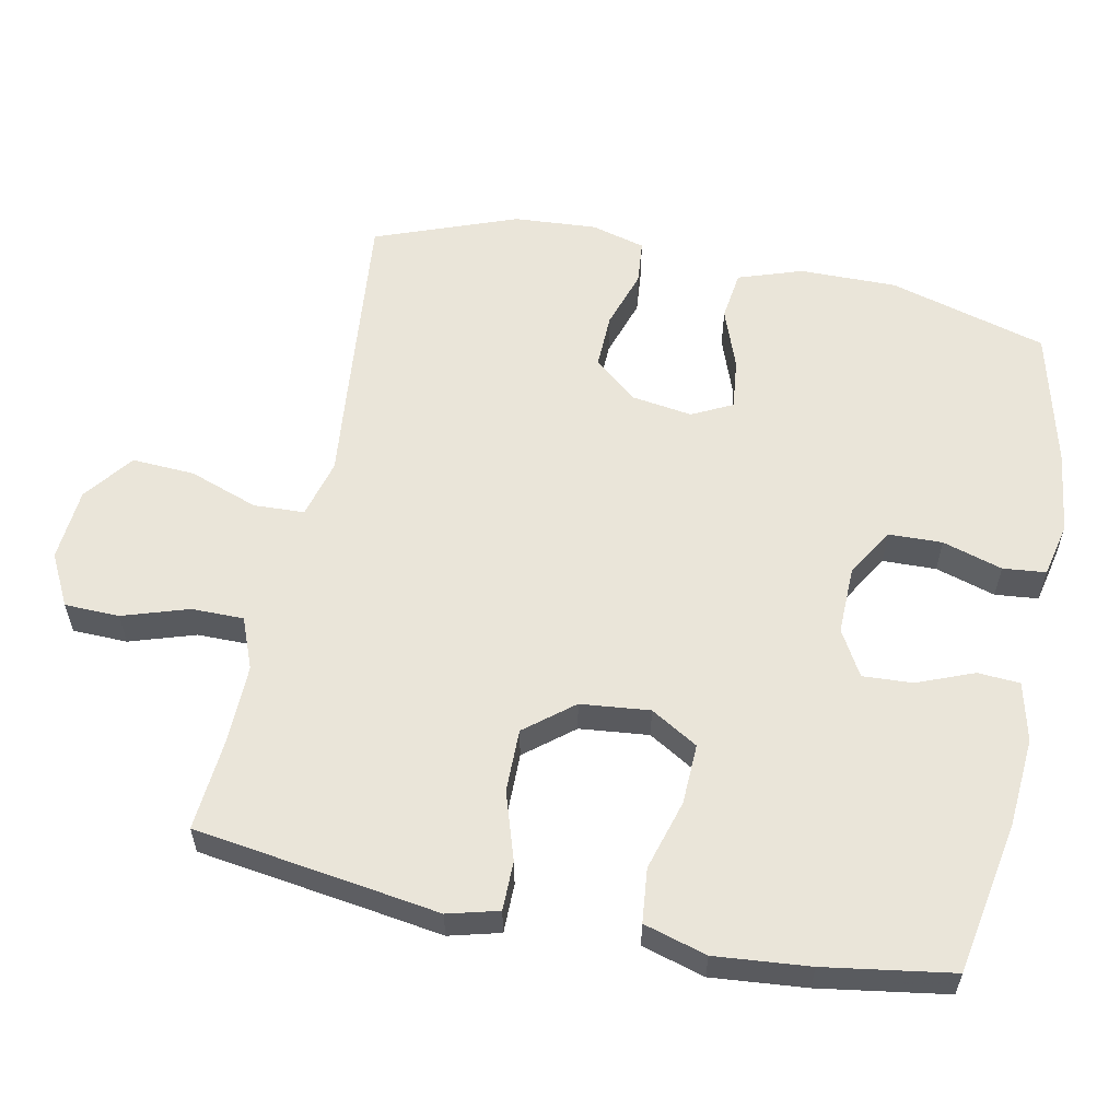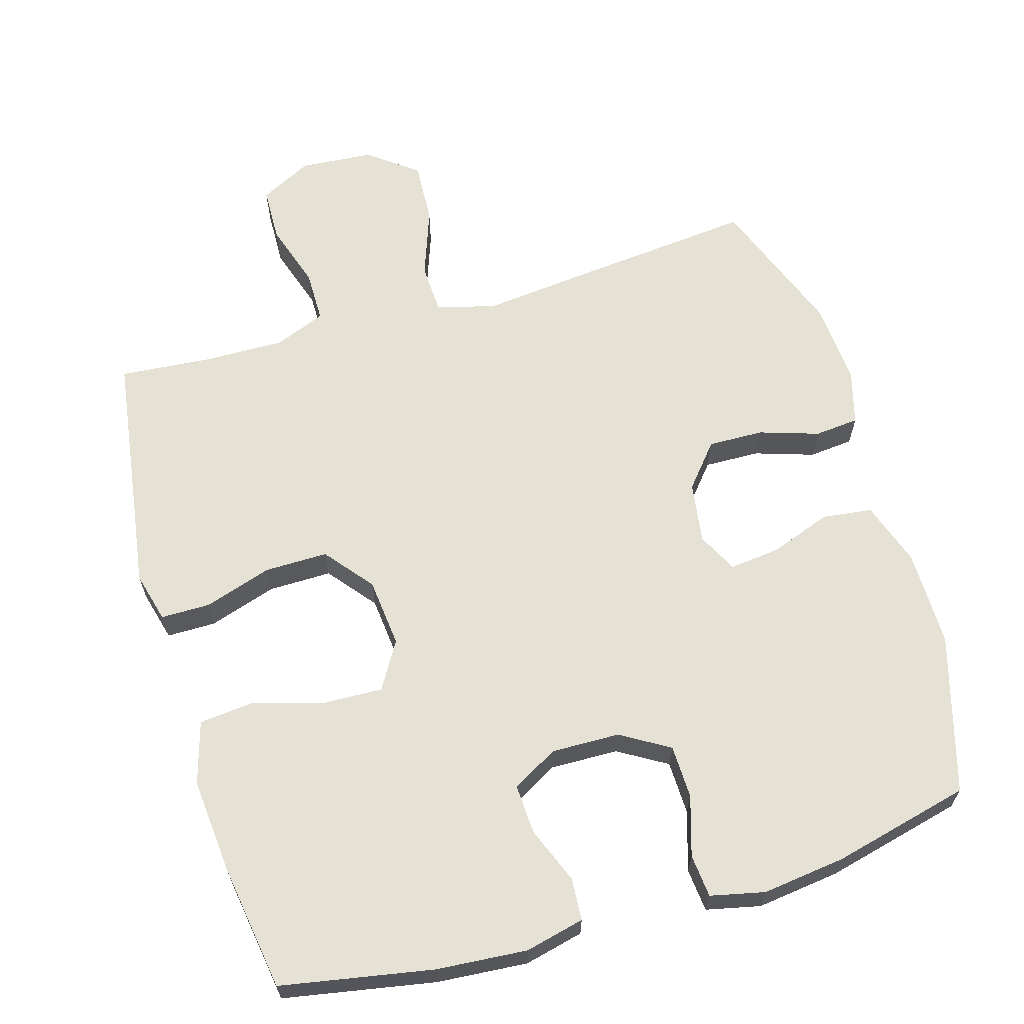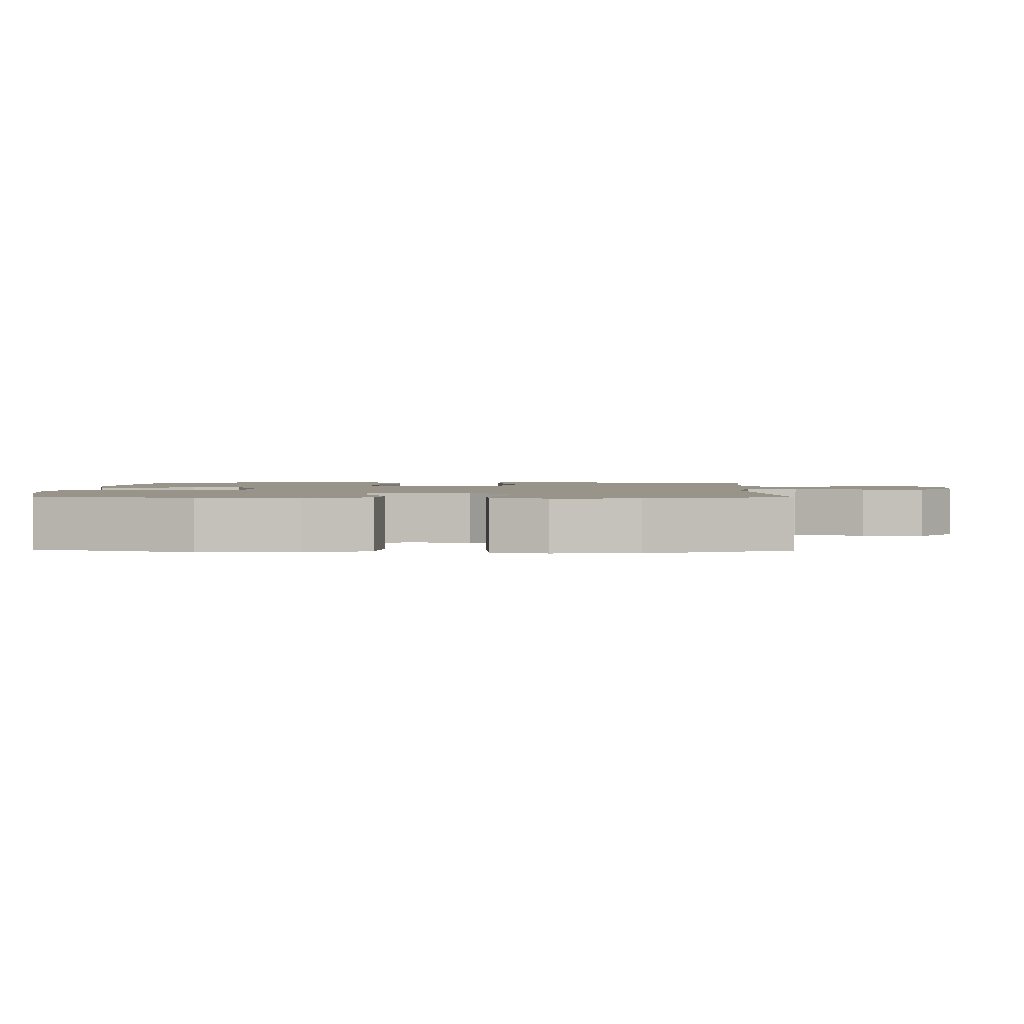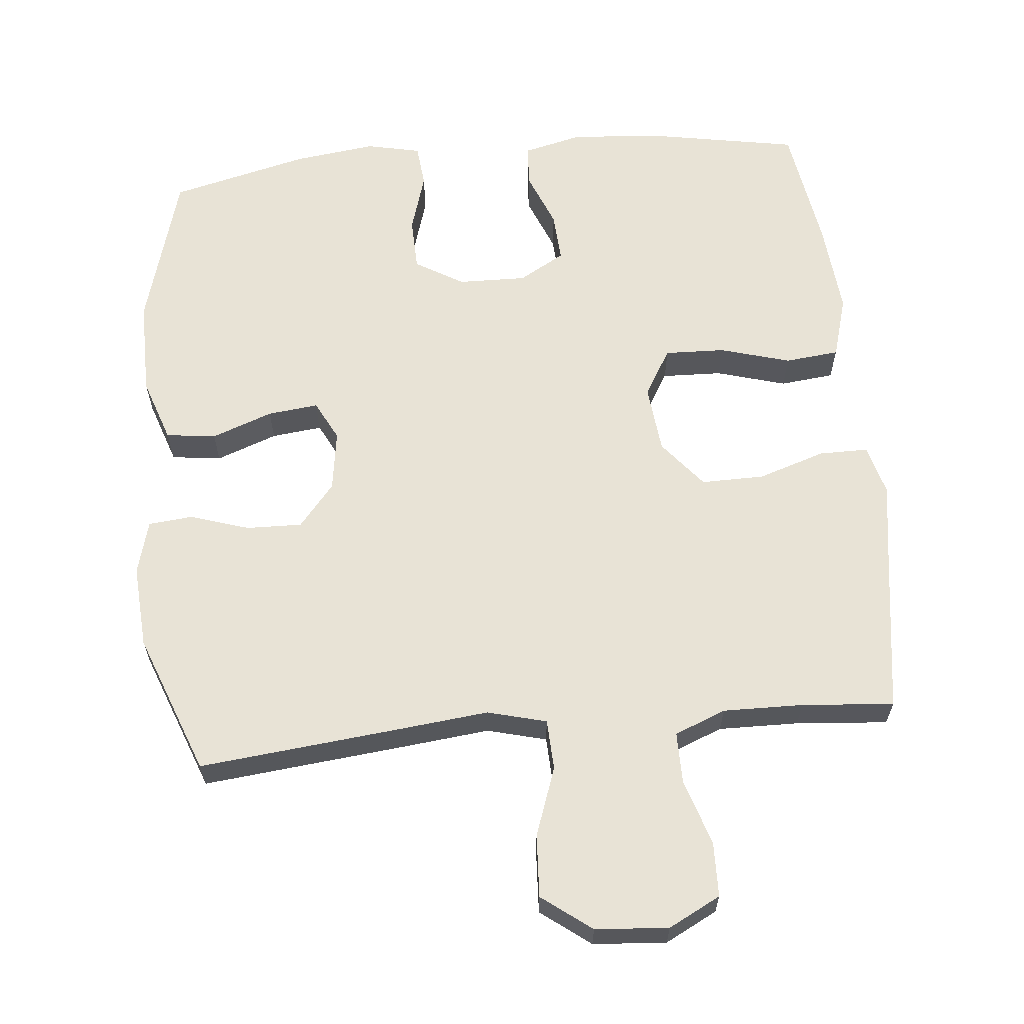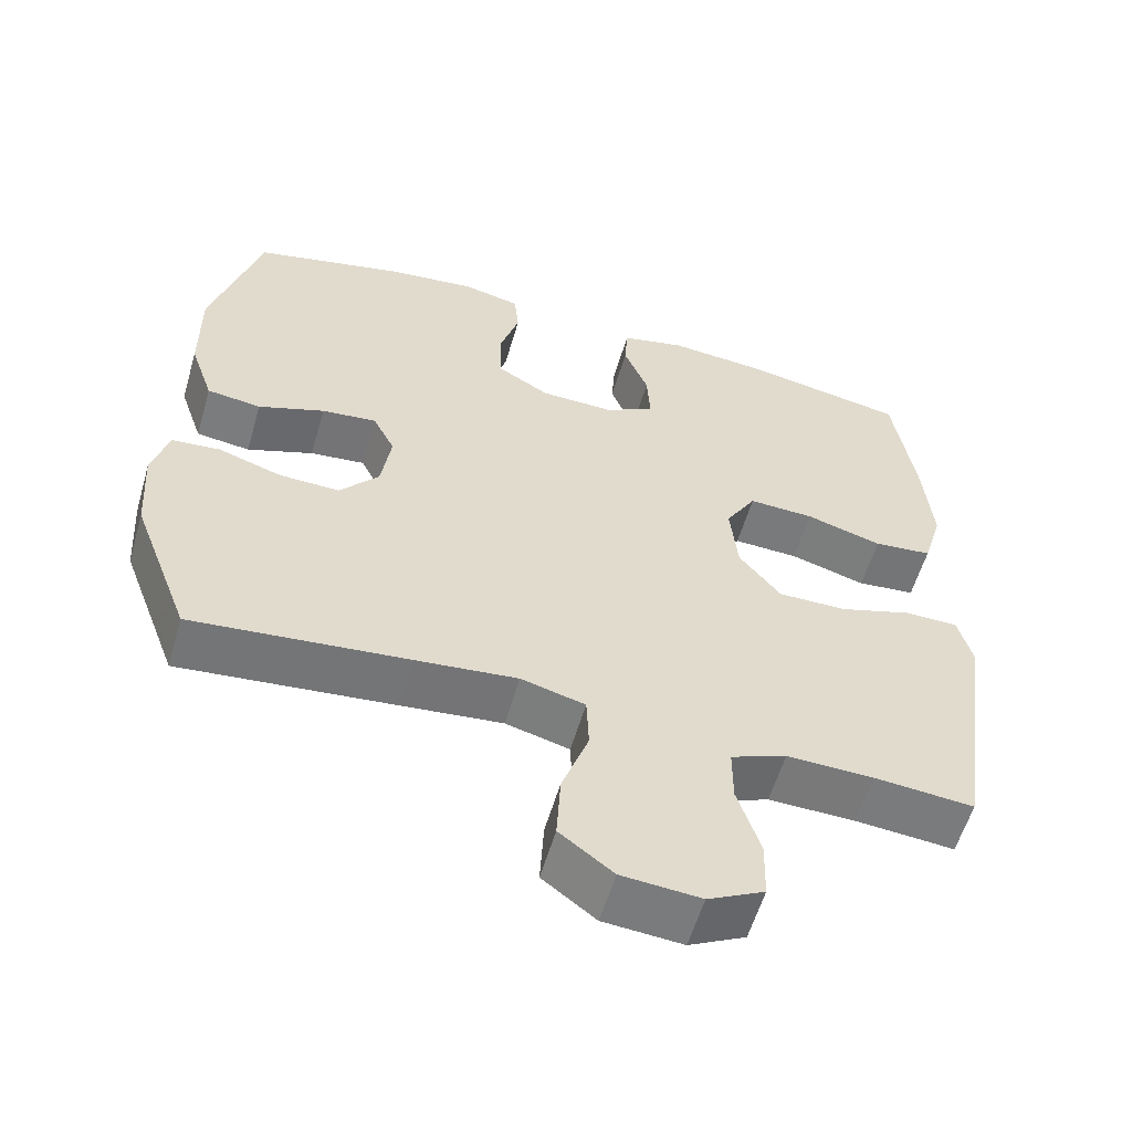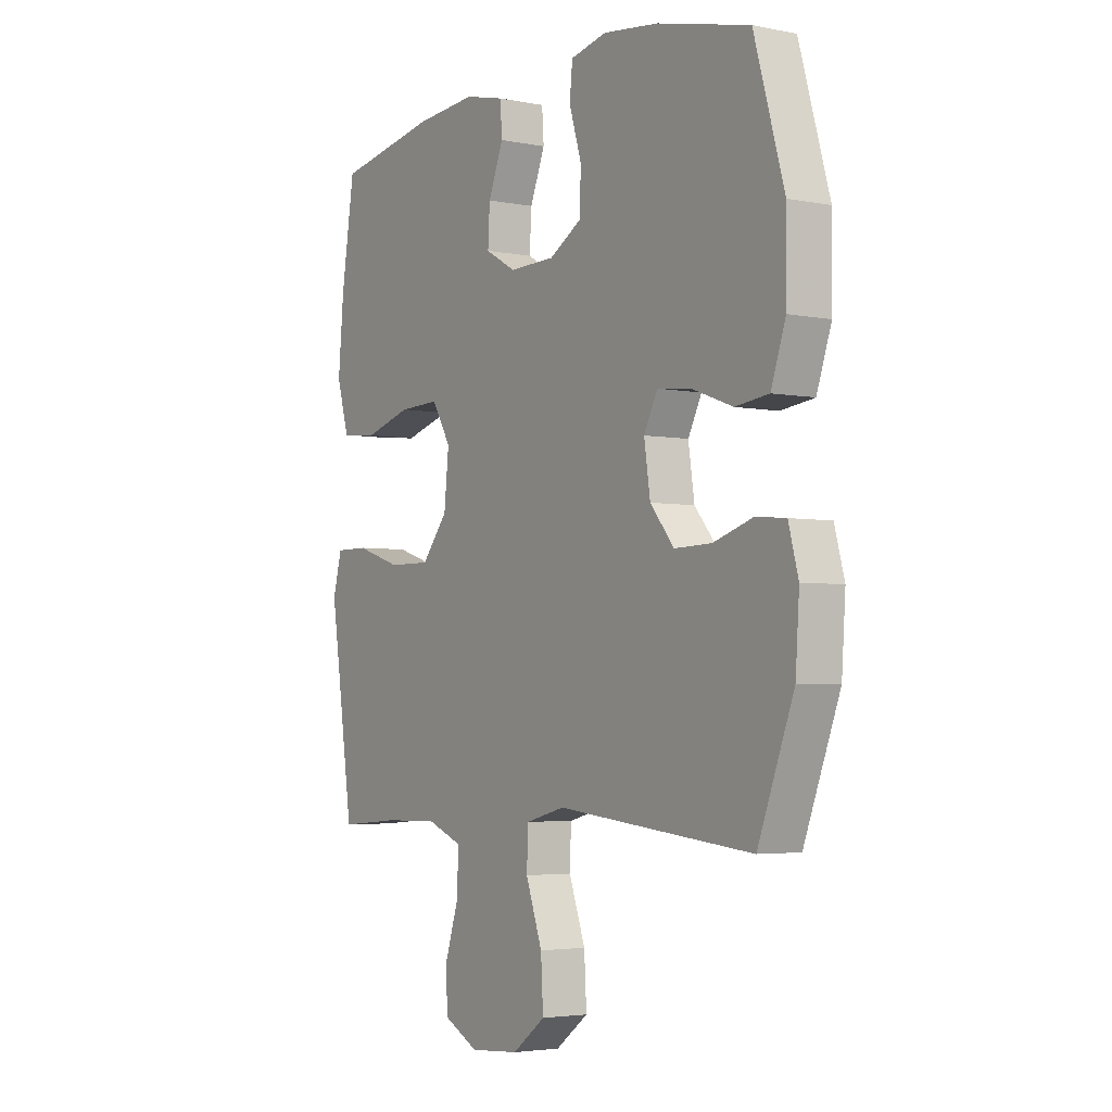
<metadata>
{"format":"obj","ext":"obj","renderer":"f3d","projection":"perspective","resolution":1024,"background":"white","views":[{"elev":58.1,"azim":-78.5,"up":"+Y"},{"elev":64.1,"azim":-16.3,"up":"+Y"},{"elev":1.8,"azim":91.6,"up":"+Y"},{"elev":62.5,"azim":174.5,"up":"+Y"},{"elev":-57.6,"azim":163.8,"up":"+Z"},{"elev":-3.7,"azim":56.5,"up":"+Z"}]}
</metadata>
<code>
v -0.5 0.07 -0.5
v -0.534 0.07 -0.266
v -0.551 0.07 -0.153
v -0.532 0.07 -0.081
v -0.462 0.07 -0.081
v -0.366 0.07 -0.112
v -0.276 0.07 -0.113
v -0.221 0.07 -0.045
v -0.211 0.07 0.053
v -0.251 0.07 0.12
v -0.337 0.07 0.117
v -0.437 0.07 0.088
v -0.514 0.07 0.096
v -0.54 0.07 0.185
v -0.528 0.07 0.319
v -0.5 0.07 0.5
v -0.285 0.07 0.539
v -0.156 0.07 0.549
v -0.072 0.07 0.529
v -0.068 0.07 0.469
v -0.1 0.07 0.389
v -0.104 0.07 0.318
v -0.039 0.07 0.281
v 0.058 0.07 0.283
v 0.127 0.07 0.324
v 0.129 0.07 0.4
v 0.103 0.07 0.485
v 0.109 0.07 0.546
v 0.186 0.07 0.563
v 0.304 0.07 0.548
v 0.5 0.07 0.5
v 0.564 0.07 0.276
v 0.563 0.07 0.138
v 0.532 0.07 0.047
v 0.461 0.07 0.038
v 0.374 0.07 0.07
v 0.302 0.07 0.078
v 0.273 0.07 0.021
v 0.286 0.07 -0.066
v 0.337 0.07 -0.127
v 0.416 0.07 -0.125
v 0.5 0.07 -0.098
v 0.563 0.07 -0.104
v 0.584 0.07 -0.181
v 0.576 0.07 -0.299
v 0.5 0.07 -0.5
v 0.217 0.07 -0.471
v 0.085 0.07 -0.457
v 0.001 0.07 -0.479
v -0.002 0.07 -0.551
v 0.033 0.07 -0.649
v 0.038 0.07 -0.738
v -0.032 0.07 -0.791
v -0.136 0.07 -0.799
v -0.21 0.07 -0.761
v -0.212 0.07 -0.683
v -0.182 0.07 -0.59
v -0.182 0.07 -0.516
v -0.255 0.07 -0.487
v -0.369 0.07 -0.489
v -0.5 0 -0.5
v -0.534 0 -0.266
v -0.551 0 -0.153
v -0.532 0 -0.081
v -0.462 0 -0.081
v -0.366 0 -0.112
v -0.276 0 -0.113
v -0.221 0 -0.045
v -0.211 0 0.053
v -0.251 0 0.12
v -0.337 0 0.117
v -0.437 0 0.088
v -0.514 0 0.096
v -0.54 0 0.185
v -0.528 0 0.319
v -0.5 0 0.5
v -0.285 0 0.539
v -0.156 0 0.549
v -0.072 0 0.529
v -0.068 0 0.469
v -0.1 0 0.389
v -0.104 0 0.318
v -0.039 0 0.281
v 0.058 0 0.283
v 0.127 0 0.324
v 0.129 0 0.4
v 0.103 0 0.485
v 0.109 0 0.546
v 0.186 0 0.563
v 0.304 0 0.548
v 0.5 0 0.5
v 0.564 0 0.276
v 0.563 0 0.138
v 0.532 0 0.047
v 0.461 0 0.038
v 0.374 0 0.07
v 0.302 0 0.078
v 0.273 0 0.021
v 0.286 0 -0.066
v 0.337 0 -0.127
v 0.416 0 -0.125
v 0.5 0 -0.098
v 0.563 0 -0.104
v 0.584 0 -0.181
v 0.576 0 -0.299
v 0.5 0 -0.5
v 0.217 0 -0.471
v 0.085 0 -0.457
v 0.001 0 -0.479
v -0.002 0 -0.551
v 0.033 0 -0.649
v 0.038 0 -0.738
v -0.032 0 -0.791
v -0.136 0 -0.799
v -0.21 0 -0.761
v -0.212 0 -0.683
v -0.182 0 -0.59
v -0.182 0 -0.516
v -0.255 0 -0.487
v -0.369 0 -0.489
f 54 55 56 57
f 54 57 58
f 53 54 58
f 50 51 52 53
f 49 50 53 58
f 48 49 58 59
f 46 47 48
f 45 46 48
f 41 42 43 44
f 40 41 44 45
f 33 34 35 36
f 33 36 37
f 32 33 37
f 31 32 37
f 30 31 37 38
f 26 27 28 29
f 25 26 29 30
f 18 19 20 21
f 18 21 22
f 17 18 22
f 16 17 22
f 15 16 22 23
f 11 12 13 14
f 10 11 14 15
f 3 4 5 6
f 2 3 6 7
f 60 1 2 7
f 59 60 7 8
f 40 45 48 59
f 39 40 59 8
f 38 39 8 9
f 25 30 38
f 24 25 38 9
f 23 24 9 10
f 10 15 23
f 117 116 115 114
f 118 117 114
f 118 114 113
f 113 112 111 110
f 118 113 110 109
f 119 118 109 108
f 108 107 106
f 108 106 105
f 104 103 102 101
f 105 104 101 100
f 96 95 94 93
f 97 96 93
f 97 93 92
f 97 92 91
f 98 97 91 90
f 89 88 87 86
f 90 89 86 85
f 81 80 79 78
f 82 81 78
f 82 78 77
f 82 77 76
f 83 82 76 75
f 74 73 72 71
f 75 74 71 70
f 66 65 64 63
f 67 66 63 62
f 67 62 61 120
f 68 67 120 119
f 119 108 105 100
f 68 119 100 99
f 69 68 99 98
f 98 90 85
f 69 98 85 84
f 70 69 84 83
f 83 75 70
f 1 61 62 2
f 2 62 63 3
f 3 63 64 4
f 4 64 65 5
f 5 65 66 6
f 6 66 67 7
f 7 67 68 8
f 8 68 69 9
f 9 69 70 10
f 10 70 71 11
f 11 71 72 12
f 12 72 73 13
f 13 73 74 14
f 14 74 75 15
f 15 75 76 16
f 16 76 77 17
f 17 77 78 18
f 18 78 79 19
f 19 79 80 20
f 20 80 81 21
f 21 81 82 22
f 22 82 83 23
f 23 83 84 24
f 24 84 85 25
f 25 85 86 26
f 26 86 87 27
f 27 87 88 28
f 28 88 89 29
f 29 89 90 30
f 30 90 91 31
f 31 91 92 32
f 32 92 93 33
f 33 93 94 34
f 34 94 95 35
f 35 95 96 36
f 36 96 97 37
f 37 97 98 38
f 38 98 99 39
f 39 99 100 40
f 40 100 101 41
f 41 101 102 42
f 42 102 103 43
f 43 103 104 44
f 44 104 105 45
f 45 105 106 46
f 46 106 107 47
f 47 107 108 48
f 48 108 109 49
f 49 109 110 50
f 50 110 111 51
f 51 111 112 52
f 52 112 113 53
f 53 113 114 54
f 54 114 115 55
f 55 115 116 56
f 56 116 117 57
f 57 117 118 58
f 58 118 119 59
f 59 119 120 60
f 60 120 61 1

</code>
